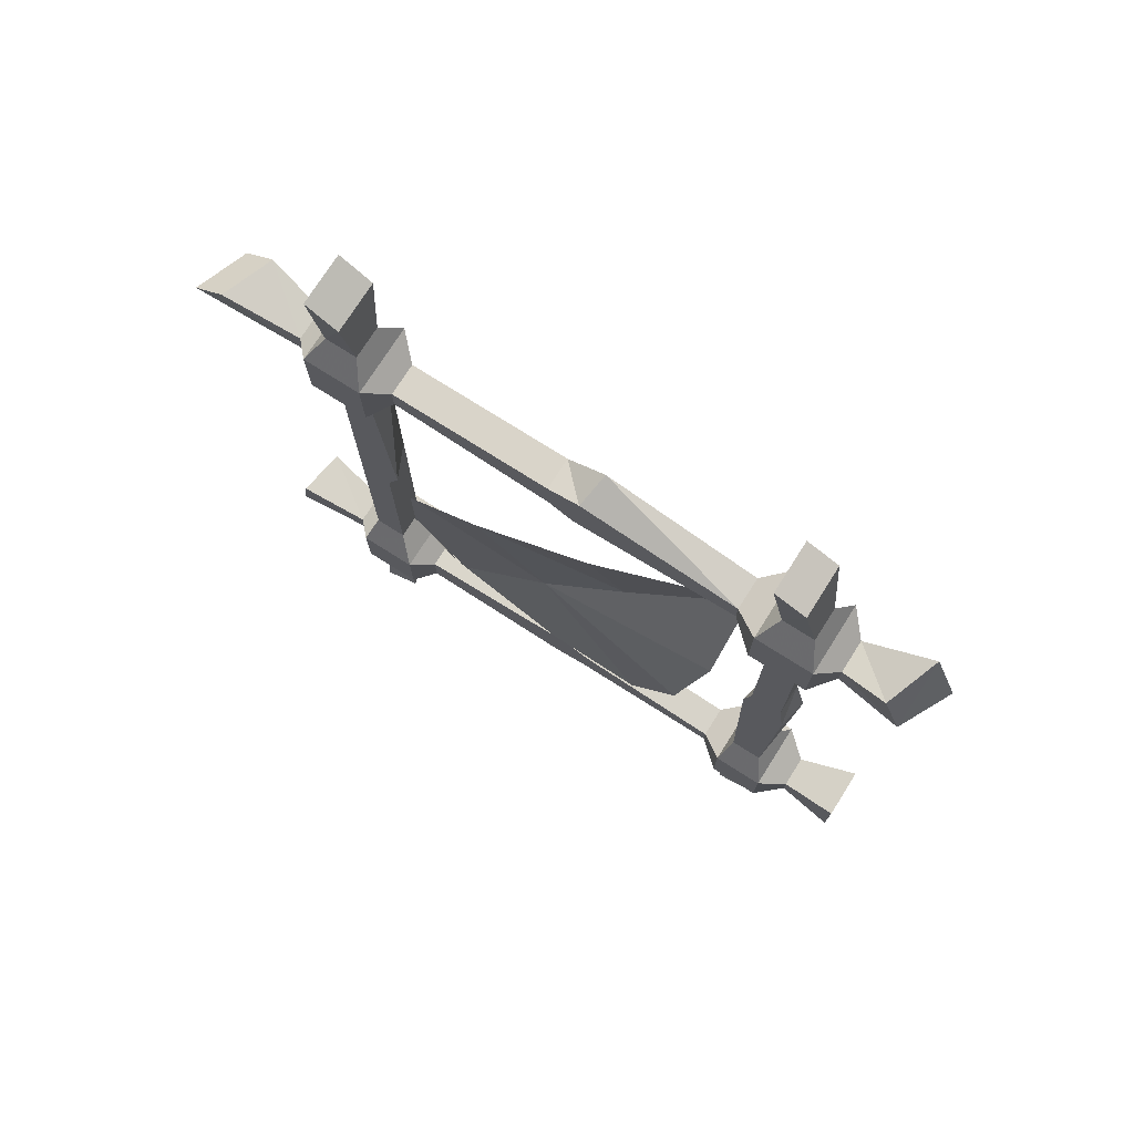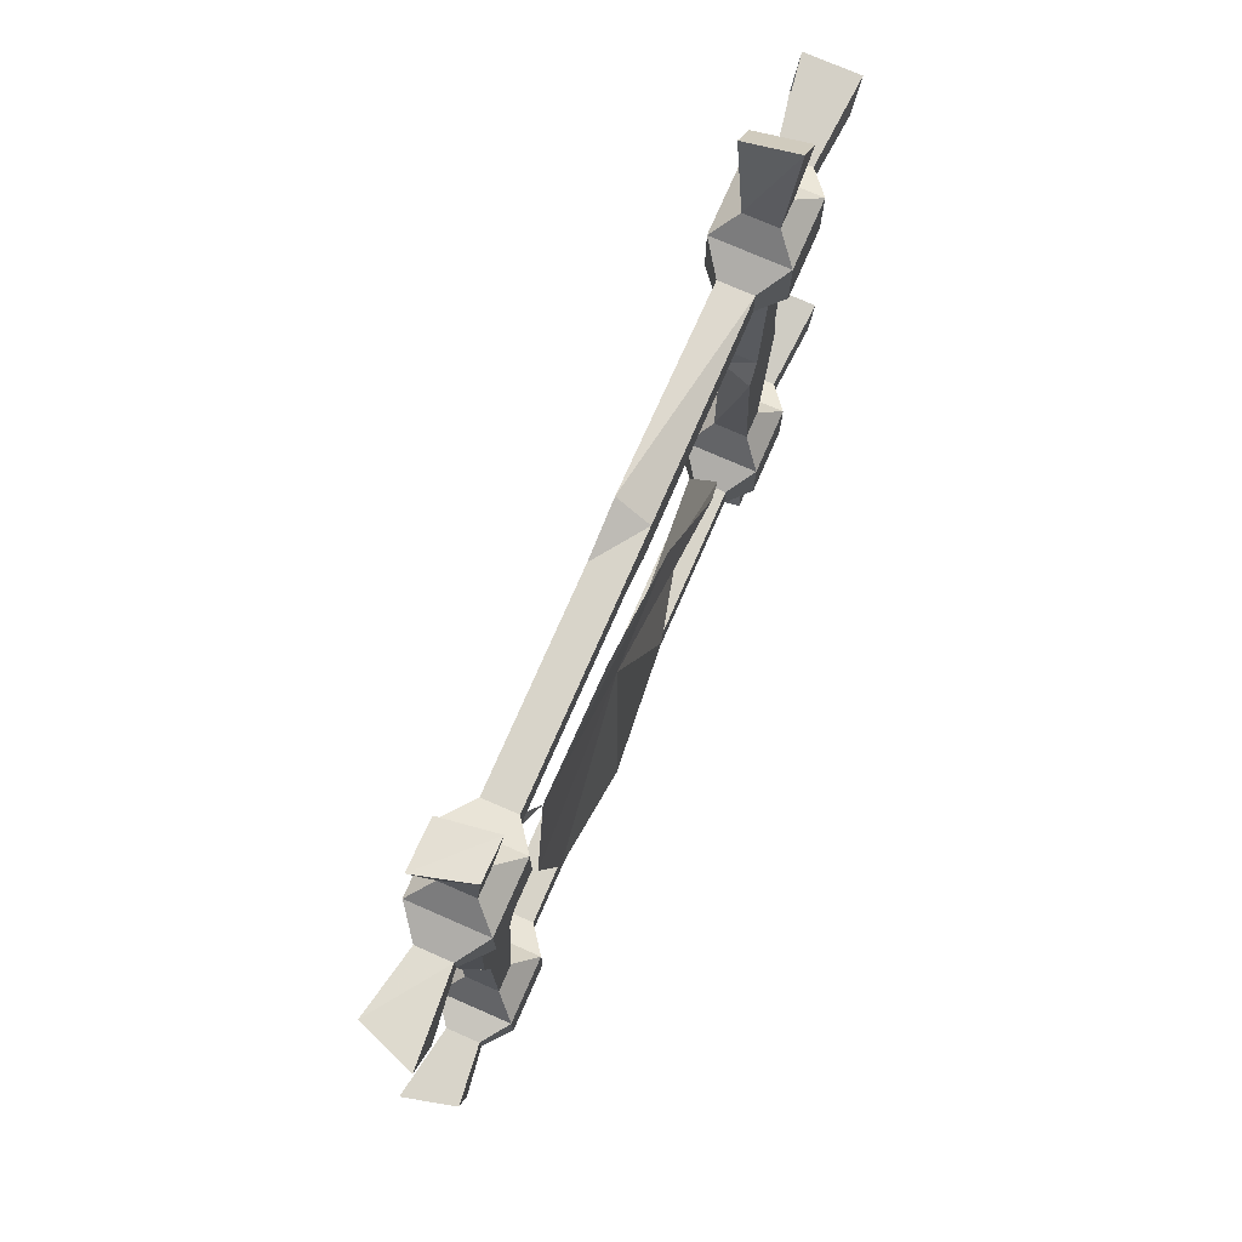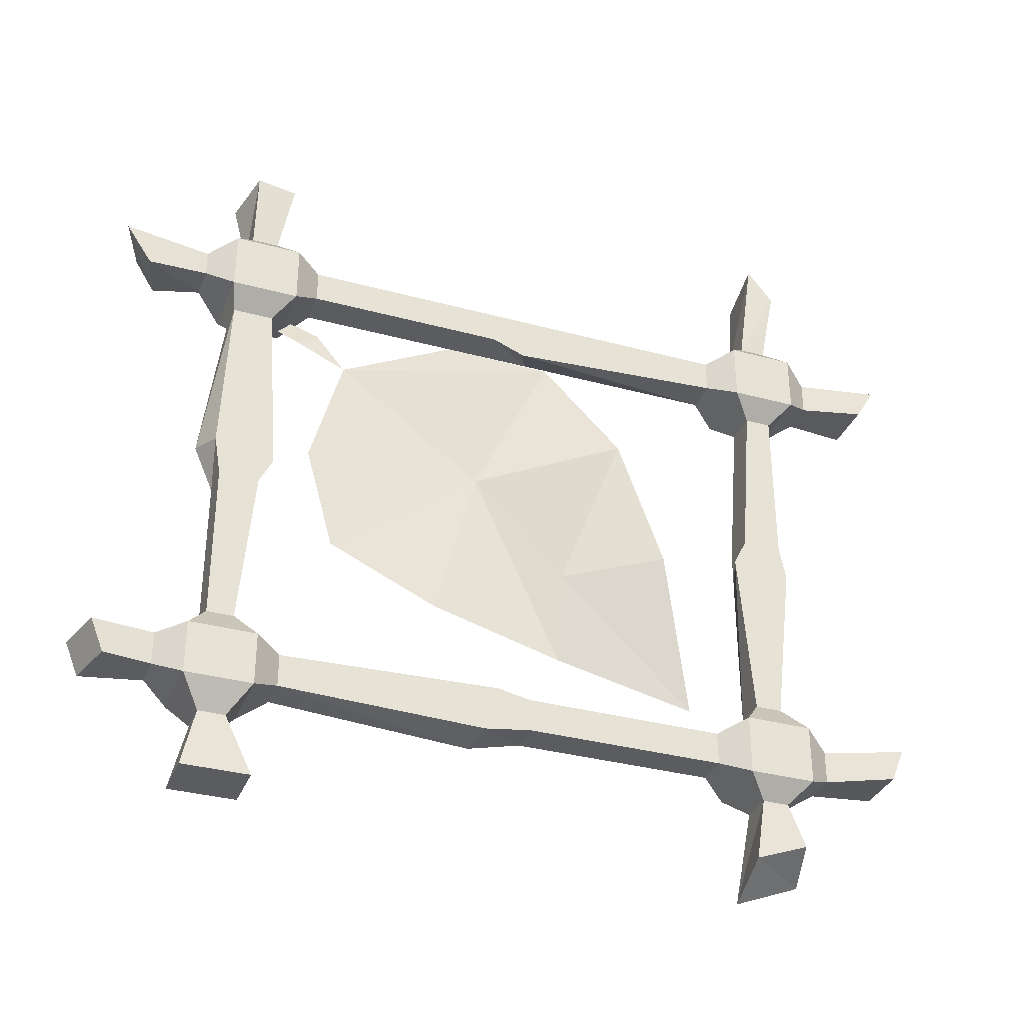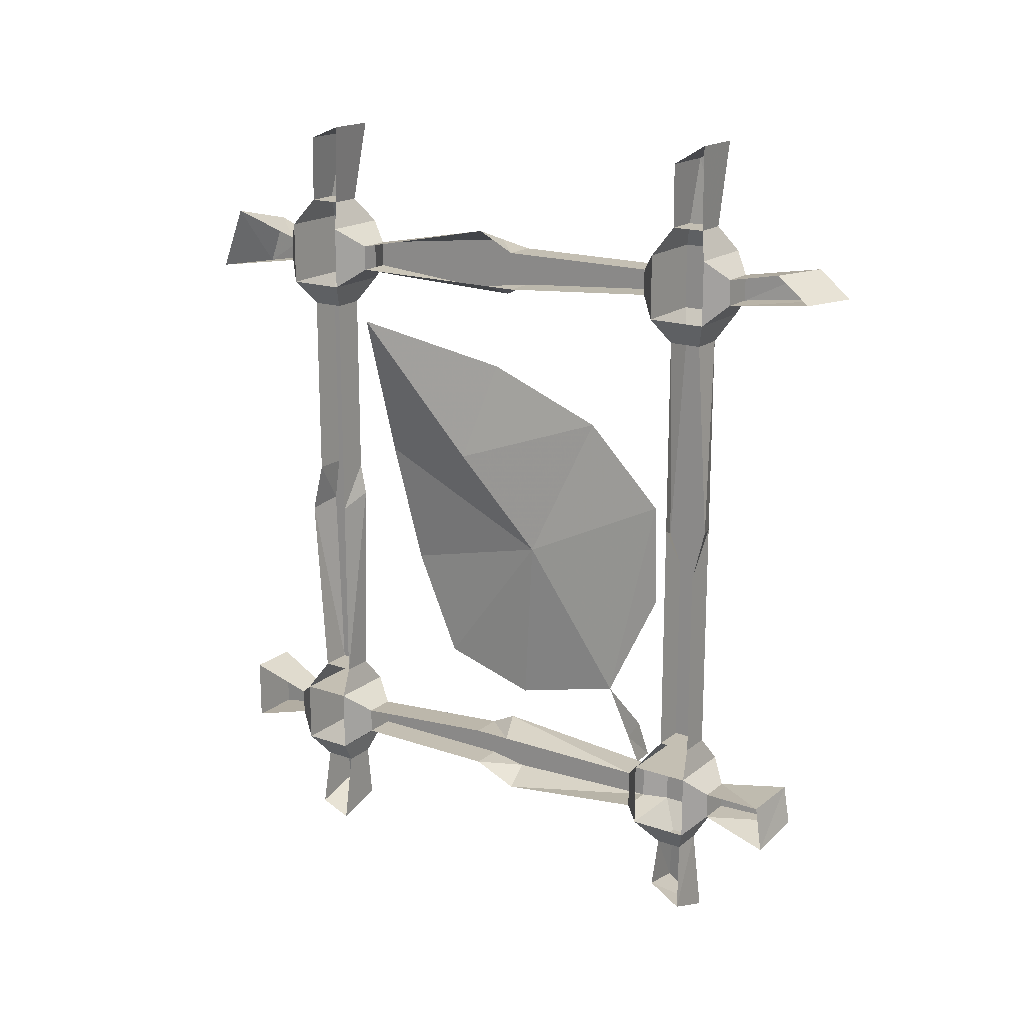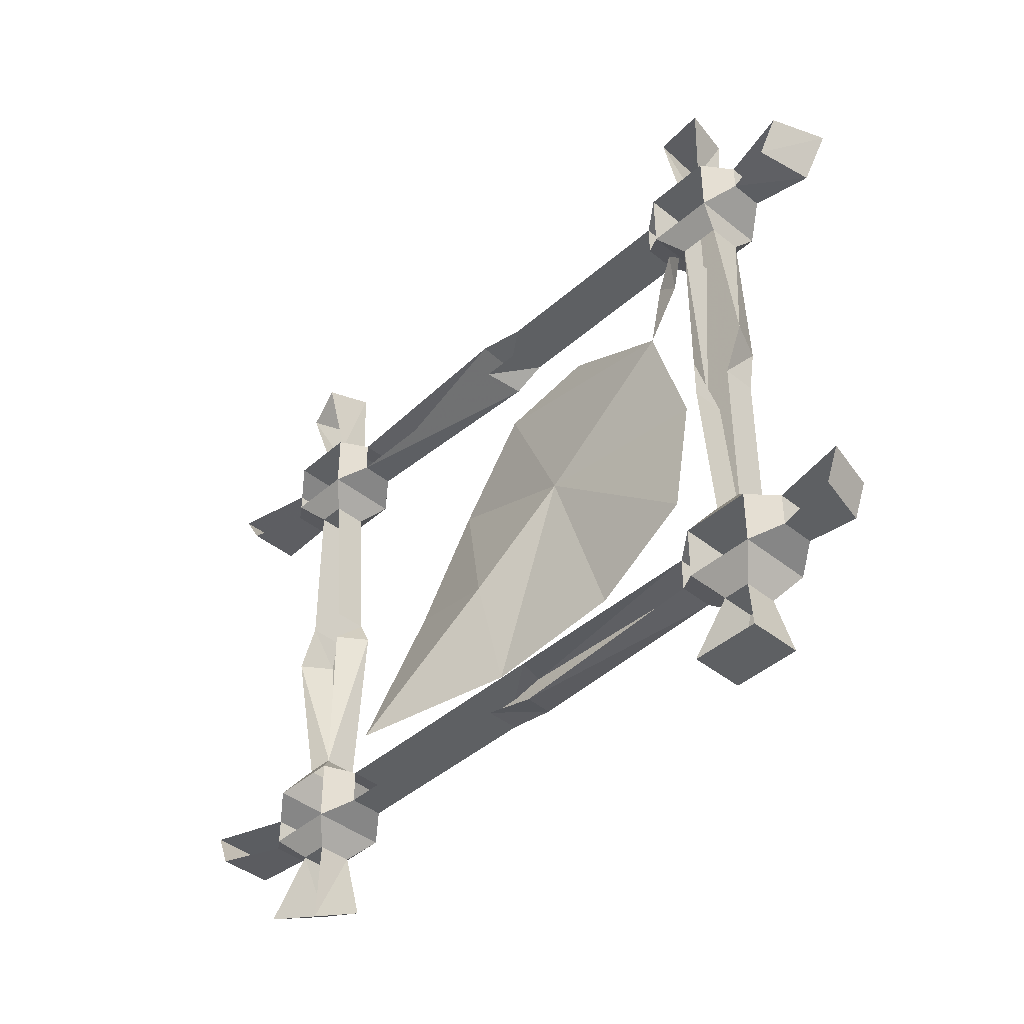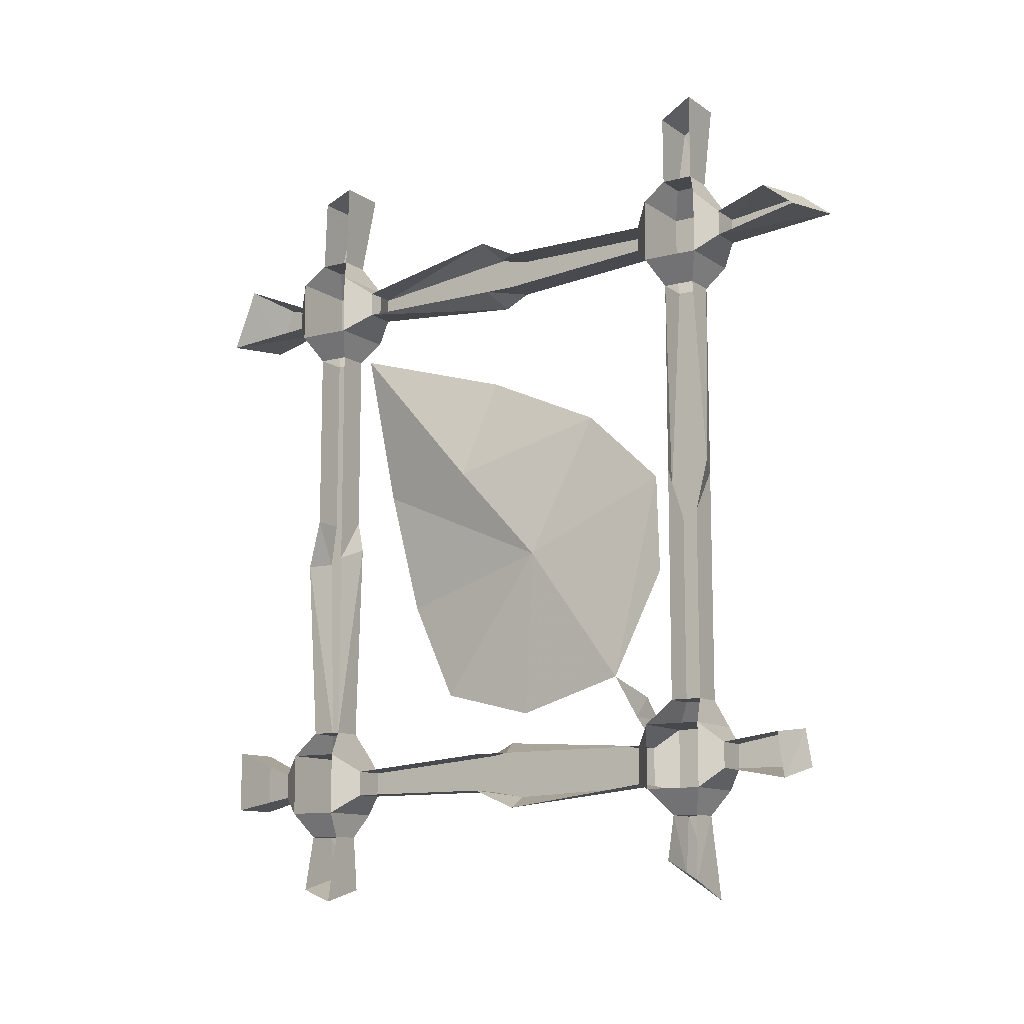
<metadata>
{"format":"obj","ext":"obj","renderer":"f3d","projection":"perspective","resolution":1024,"background":"white","views":[{"elev":74.9,"azim":122.4,"up":"+Y"},{"elev":75.2,"azim":23.6,"up":"+Z"},{"elev":-34.2,"azim":69.9,"up":"+Z"},{"elev":17.9,"azim":-56.0,"up":"+Y"},{"elev":-42.6,"azim":-43.7,"up":"+Z"},{"elev":-11.4,"azim":-57.3,"up":"+Y"}]}
</metadata>
<code>
v -0.4766 -1.07 -0.1953
v -0.4375 -1.07 -0.1953
v -0.4141 -1.047 -0.2266
v -0.5 -1.047 -0.2266
v -0.4766 -1.102 -0.1953
v -0.5 -1.125 -0.2266
v -0.4375 -1.102 -0.1953
v -0.4375 -1.117 0.007812
v -0.4766 -1.102 0
v -0.4375 -1.102 0.03906
v -0.4766 -1.102 0.03906
v -0.4375 -1.086 0.2344
v -0.4766 -1.086 0.2344
v -0.4141 -1.109 0.2578
v -0.5 -1.109 0.2578
v -0.4766 -1.055 0.2344
v -0.4375 -1.055 0.2344
v -0.4141 -1.031 0.2578
v -0.4141 -1.031 0.3281
v -0.4141 -1.109 0.3281
v -0.4375 -1.141 0.3125
v -0.4375 -1.141 0.2734
v -0.5 -1.031 0.2578
v -0.4766 -1 0.2734
v -0.4375 -1 0.2734
v -0.4375 -1 0.3125
v -0.5 -1.031 0.3281
v -0.5 -1.109 0.3281
v -0.4766 -1.141 0.3125
v -0.4766 -1.375 0.3281
v -0.4375 -1.383 0.3125
v -0.4375 -1.398 0.2578
v -0.4766 -1.141 0.2734
v -0.4141 -1.047 -0.2969
v -0.4141 -1.125 -0.2969
v -0.5 -1.125 -0.2969
v -0.5 -1.047 -0.2969
v -0.4766 -1.016 -0.2812
v -0.4375 -1.016 -0.2812
v -0.4375 -1.102 -0.3203
v -0.4375 -1.07 -0.3203
v -0.4766 -1.07 -0.3203
v -0.4766 -1.102 -0.3203
v -0.4375 -1.156 -0.2812
v -0.4766 -1.156 -0.2812
v -0.4766 -1.156 -0.2422
v -0.4141 -1.125 -0.2266
v -0.4375 -1.047 0
v -0.4375 -1.055 0.03906
v -0.4375 -1.727 0.2266
v -0.4375 -1.773 0.2266
v -0.4375 -1.781 0.03125
v -0.4375 -1.711 0.01562
v -0.4766 -1.727 0.2266
v -0.5 -1.703 0.25
v -0.4141 -1.703 0.25
v -0.4141 -1.781 0.25
v -0.4766 -1.773 0.2266
v -0.4766 -1.797 0.03906
v -0.4766 -1.773 -0.01562
v -0.4375 -1.773 -0.01562
v -0.4375 -1.727 -0.01562
v -0.4766 -1.727 0.03125
v -0.4766 -1.727 -0.01562
v -0.4375 -1.742 -0.2031
v -0.4766 -1.742 -0.2031
v -0.4141 -1.719 -0.2344
v -0.5 -1.719 -0.2344
v -0.4766 -1.773 -0.2031
v -0.4375 -1.773 -0.2031
v -0.4141 -1.797 -0.2344
v -0.4141 -1.797 -0.2969
v -0.4141 -1.719 -0.2969
v -0.5 -1.797 -0.2344
v -0.4766 -1.828 -0.2422
v -0.4375 -1.828 -0.2422
v -0.4375 -1.828 -0.2812
v -0.5 -1.797 -0.2969
v -0.5 -1.719 -0.2969
v -0.4375 -1.742 -0.3281
v -0.4766 -1.742 -0.3281
v -0.4766 -1.773 -0.3281
v -0.4375 -1.773 -0.3281
v -0.4297 -1.789 -0.3984
v -0.4297 -1.711 -0.3984
v -0.4375 -1.688 -0.2422
v -0.4375 -1.688 -0.2812
v -0.4375 -1.445 -0.2891
v -0.4375 -1.43 -0.2344
v -0.4766 -1.688 -0.2422
v -0.4766 -1.688 -0.2812
v -0.4766 -1.445 -0.2422
v -0.4375 -1.391 -0.2422
v -0.4766 -1.391 -0.2422
v -0.4375 -1.156 -0.2422
v -0.4766 -1.453 -0.2969
v -0.4766 -1.391 -0.2812
v -0.4375 -1.391 -0.2812
v -0.4766 -1.383 0.2734
v -0.4375 -1.438 0.2734
v -0.4766 -1.438 0.2734
v -0.4375 -1.672 0.2734
v -0.4766 -1.672 0.2734
v -0.4375 -1.438 0.3125
v -0.4375 -1.672 0.3125
v -0.4141 -1.703 0.3203
v -0.4141 -1.781 0.3203
v -0.4375 -1.812 0.3047
v -0.4375 -1.812 0.2734
v -0.5 -1.781 0.25
v -0.4766 -1.438 0.3125
v -0.4766 -1.672 0.3125
v -0.5 -1.703 0.3203
v -0.4766 -1.727 0.3438
v -0.4375 -1.727 0.3438
v -0.4375 -1.758 0.3438
v -0.5 -1.781 0.3203
v -0.4766 -1.812 0.3047
v -0.4922 -1.891 0.3125
v -0.4297 -1.914 0.3125
v -0.4766 -1.812 0.2734
v -0.4297 -1.883 0.2656
v -0.4922 -1.867 0.2734
v -0.4766 -1.031 -0.007812
v -0.4766 -1.055 0.03906
v -0.4922 -0.9297 -0.2656
v -0.4297 -0.9297 -0.2656
v -0.4297 -0.9141 -0.2266
v -0.4375 -1.016 -0.2422
v -0.4766 -1.016 -0.2422
v -0.4922 -0.9141 -0.2266
v -0.4922 -1.117 -0.4297
v -0.4297 -1.117 -0.3984
v -0.4297 -1.055 -0.375
v -0.4922 -1.039 -0.3984
v -0.4922 -1.789 -0.3984
v -0.4922 -1.711 -0.3984
v -0.4922 -1.914 -0.2422
v -0.4297 -1.898 -0.2422
v -0.4766 -1.828 -0.2812
v -0.4297 -1.883 -0.2812
v -0.4922 -1.898 -0.2812
v -0.4922 -1.719 0.4219
v -0.4297 -1.711 0.4297
v -0.4766 -1.758 0.3438
v -0.4297 -1.758 0.4375
v -0.4922 -1.773 0.4297
v -0.4922 -1.039 0.4219
v -0.4297 -1.039 0.4453
v -0.4375 -1.055 0.3516
v -0.4766 -1.055 0.3516
v -0.4375 -1.086 0.3516
v -0.4766 -1.086 0.3516
v -0.4297 -1.07 0.4844
v -0.4922 -1.07 0.4609
v -0.4922 -0.9219 0.2812
v -0.4297 -0.9219 0.2812
v -0.4297 -0.8984 0.3203
v -0.4922 -0.8984 0.3203
v -0.4766 -1 0.3125
v -0.4531 -1.688 0.2109
v -0.4531 -1.664 0.2266
v -0.4688 -1.695 0.25
v -0.4688 -1.711 0.2344
v -0.4375 -1.633 0.1719
v -0.4297 -1.219 -0.01562
v -0.4531 -1.344 -0.05469
v -0.4766 -1.172 -0.1953
v -0.4297 -1.359 -0.1875
v -0.4375 -1.461 0.04688
v -0.4141 -1.516 -0.1562
v -0.4219 -1.641 -0.09375
v -0.4297 -1.672 0.03125
v -0.4219 -1.375 0.2266
v -0.4297 -1.5 0.2344
v -0.4141 -1.281 0.125
v -0.4609 -1.07 0.2891
v -0.4609 -1.07 0.2891
v -0.4609 -1.07 0.2891
v -0.4609 -1.07 0.2891
f 1 2 3
f 1 3 4
f 1 4 5
f 5 4 6
f 5 6 7
f 13 12 14
f 13 14 15
f 13 15 16
f 13 16 17
f 13 17 12
f 12 17 18
f 12 18 14
f 14 18 19
f 14 19 20
f 14 20 21
f 14 21 22
f 14 22 15
f 14 15 18
f 18 15 23
f 18 23 24
f 18 24 25
f 18 25 19
f 19 25 26
f 19 26 27
f 19 27 20
f 20 27 28
f 20 28 29
f 20 29 21
f 22 33 15
f 15 33 28
f 28 33 29
f 34 37 38
f 34 38 39
f 34 39 3
f 34 3 35
f 34 35 40
f 34 40 41
f 34 41 37
f 37 41 42
f 37 42 36
f 36 42 43
f 36 43 35
f 36 35 44
f 36 44 45
f 36 45 6
f 6 45 46
f 6 46 47
f 6 47 7
f 7 47 2
f 50 54 55
f 50 55 56
f 50 56 51
f 51 56 57
f 51 57 58
f 66 65 67
f 66 67 68
f 66 68 69
f 66 69 70
f 66 70 65
f 65 70 71
f 65 71 67
f 67 71 72
f 67 72 73
f 67 73 68
f 67 68 71
f 71 68 74
f 71 74 75
f 71 75 76
f 71 76 72
f 72 76 77
f 72 77 78
f 72 78 73
f 73 78 79
f 73 79 68
f 79 73 80
f 79 80 81
f 79 81 78
f 78 81 82
f 78 82 72
f 72 82 83
f 72 83 73
f 73 83 80
f 80 83 82
f 80 82 81
f 70 69 74
f 70 74 71
f 86 90 68
f 86 68 67
f 86 67 87
f 86 87 91
f 86 91 90
f 46 95 47
f 47 95 35
f 47 35 3
f 47 3 2
f 95 44 35
f 103 102 56
f 103 56 55
f 102 105 106
f 102 106 56
f 56 106 57
f 57 106 107
f 57 107 108
f 57 108 109
f 57 109 110
f 57 110 58
f 58 110 54
f 54 110 55
f 105 112 113
f 105 113 106
f 106 113 114
f 106 114 115
f 106 115 107
f 107 115 116
f 107 116 117
f 107 117 118
f 107 118 108
f 17 16 23
f 17 23 18
f 39 129 3
f 3 129 4
f 4 129 130
f 43 42 41
f 43 41 40
f 43 40 35
f 114 145 116
f 114 116 115
f 116 145 117
f 117 145 113
f 113 145 114
f 151 153 152
f 151 152 150
f 151 150 19
f 151 19 27
f 151 27 153
f 153 27 28
f 153 28 152
f 150 152 20
f 150 20 19
f 26 160 27
f 160 26 24
f 24 26 25
f 109 121 110
f 110 121 117
f 117 121 118
f 107 106 113
f 107 113 117
f 103 112 105
f 103 105 102
f 113 106 56
f 113 56 55
f 152 28 20
f 16 15 23
f 38 130 129
f 38 129 39
f 77 140 78
f 78 140 74
f 74 140 75
f 87 67 73
f 87 73 91
f 91 73 79
f 69 68 74
f 5 7 8
f 5 8 9
f 9 8 10
f 9 10 11
f 11 10 12
f 11 12 13
f 21 29 30
f 21 30 31
f 21 31 22
f 22 31 32
f 22 32 33
f 7 2 48
f 7 48 8
f 8 48 49
f 8 49 10
f 10 49 17
f 10 17 12
f 50 51 52
f 50 52 53
f 50 53 54
f 51 58 59
f 51 59 52
f 52 59 60
f 52 60 61
f 52 61 53
f 53 61 62
f 53 62 63
f 53 63 54
f 63 62 64
f 64 62 65
f 64 65 66
f 80 83 84
f 80 84 85
f 80 85 81
f 80 81 82
f 80 82 83
f 62 61 70
f 62 70 65
f 61 60 69
f 61 69 70
f 86 87 88
f 86 88 89
f 86 89 90
f 90 89 92
f 92 89 93
f 92 93 94
f 94 93 95
f 94 95 46
f 87 91 96
f 87 96 88
f 88 96 97
f 88 97 98
f 88 98 89
f 89 98 93
f 93 98 44
f 93 44 95
f 98 97 45
f 98 45 44
f 33 32 99
f 99 32 100
f 99 100 101
f 101 100 102
f 101 102 103
f 32 31 104
f 32 104 100
f 100 104 105
f 100 105 102
f 31 30 111
f 31 111 104
f 104 111 112
f 104 112 105
f 108 118 119
f 108 119 120
f 108 120 109
f 108 109 118
f 118 109 121
f 121 109 122
f 121 122 123
f 123 122 120
f 123 120 119
f 2 1 124
f 2 124 48
f 48 124 125
f 48 125 49
f 49 125 16
f 49 16 17
f 126 127 39
f 126 39 38
f 127 128 129
f 127 129 39
f 130 129 128
f 130 128 131
f 131 128 127
f 131 127 126
f 132 133 40
f 132 40 43
f 43 40 41
f 43 41 42
f 133 134 41
f 133 41 40
f 134 135 42
f 134 42 41
f 135 134 133
f 135 133 132
f 136 84 83
f 136 83 82
f 85 137 81
f 137 85 84
f 137 84 136
f 138 139 76
f 138 76 75
f 75 76 77
f 75 77 140
f 140 77 141
f 140 141 142
f 142 141 139
f 142 139 138
f 139 141 77
f 139 77 76
f 120 122 109
f 143 144 115
f 143 115 114
f 114 115 116
f 114 116 145
f 144 146 116
f 144 116 115
f 146 147 145
f 146 145 116
f 147 146 144
f 147 144 143
f 148 149 150
f 148 150 151
f 151 150 152
f 151 152 153
f 153 152 154
f 153 154 155
f 155 154 149
f 155 149 148
f 149 154 152
f 149 152 150
f 156 157 25
f 156 25 24
f 157 158 26
f 157 26 25
f 158 159 160
f 158 160 26
f 159 158 157
f 159 157 156
f 34 35 36
f 34 36 37
f 161 162 163
f 161 163 164
f 162 161 165
f 166 167 168
f 165 170 174
f 165 174 175
f 174 170 176
f 176 170 167
f 176 167 166
f 168 167 169
f 169 167 170
f 169 170 171
f 171 170 172
f 172 170 173
f 173 170 165

</code>
